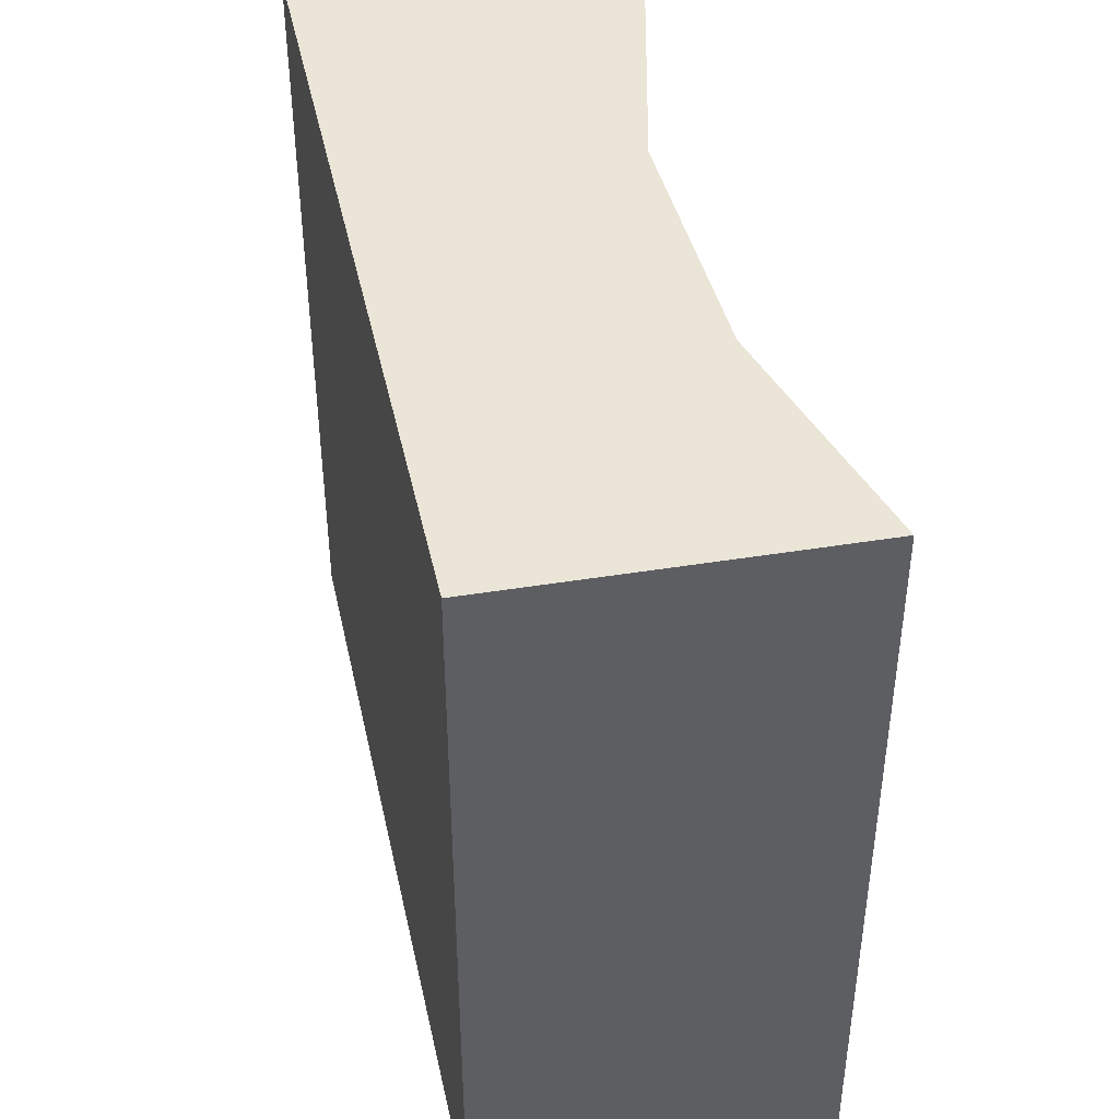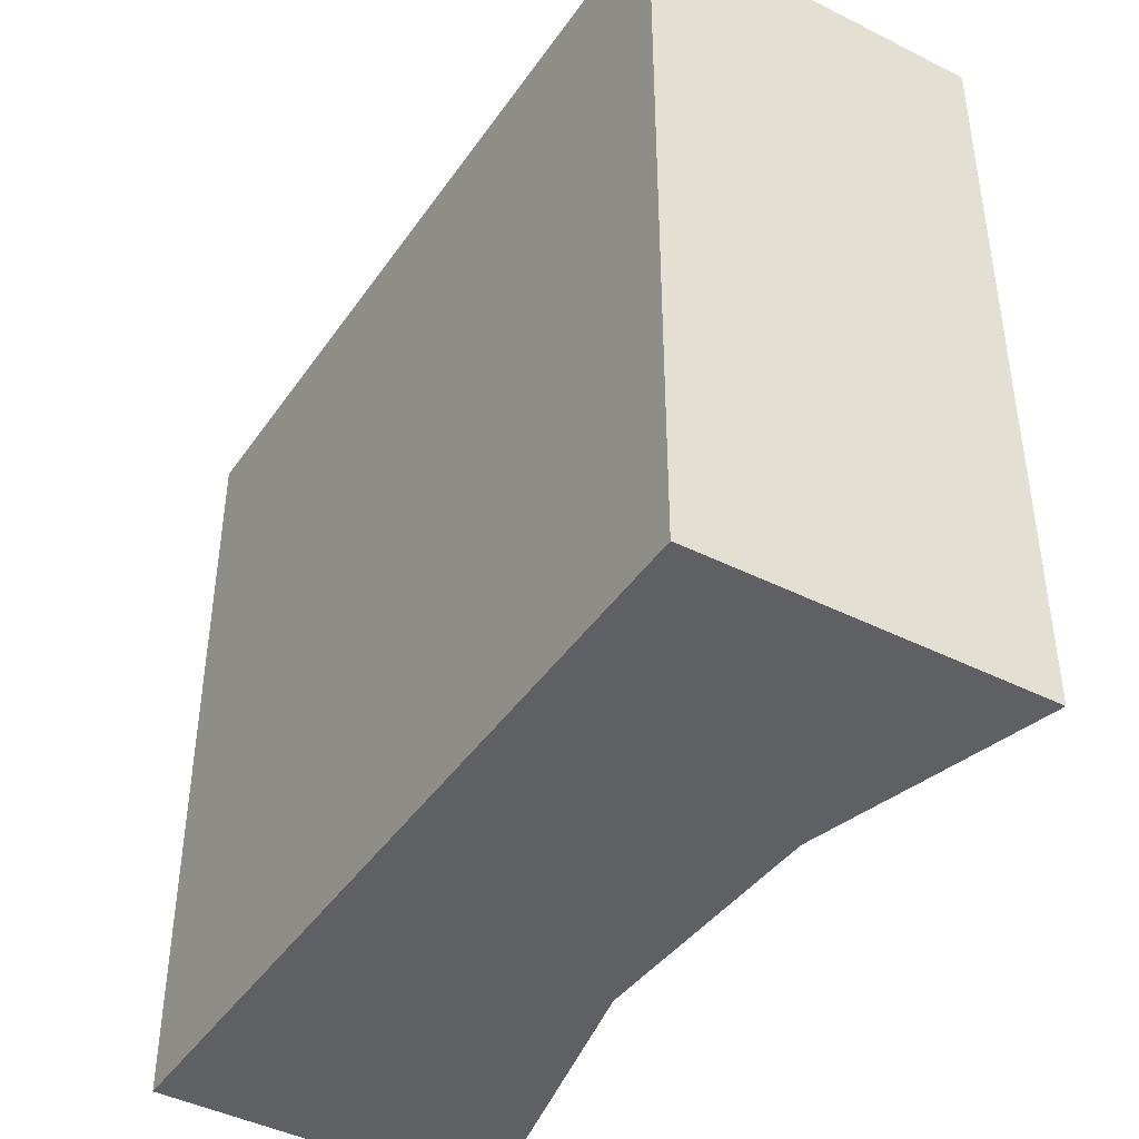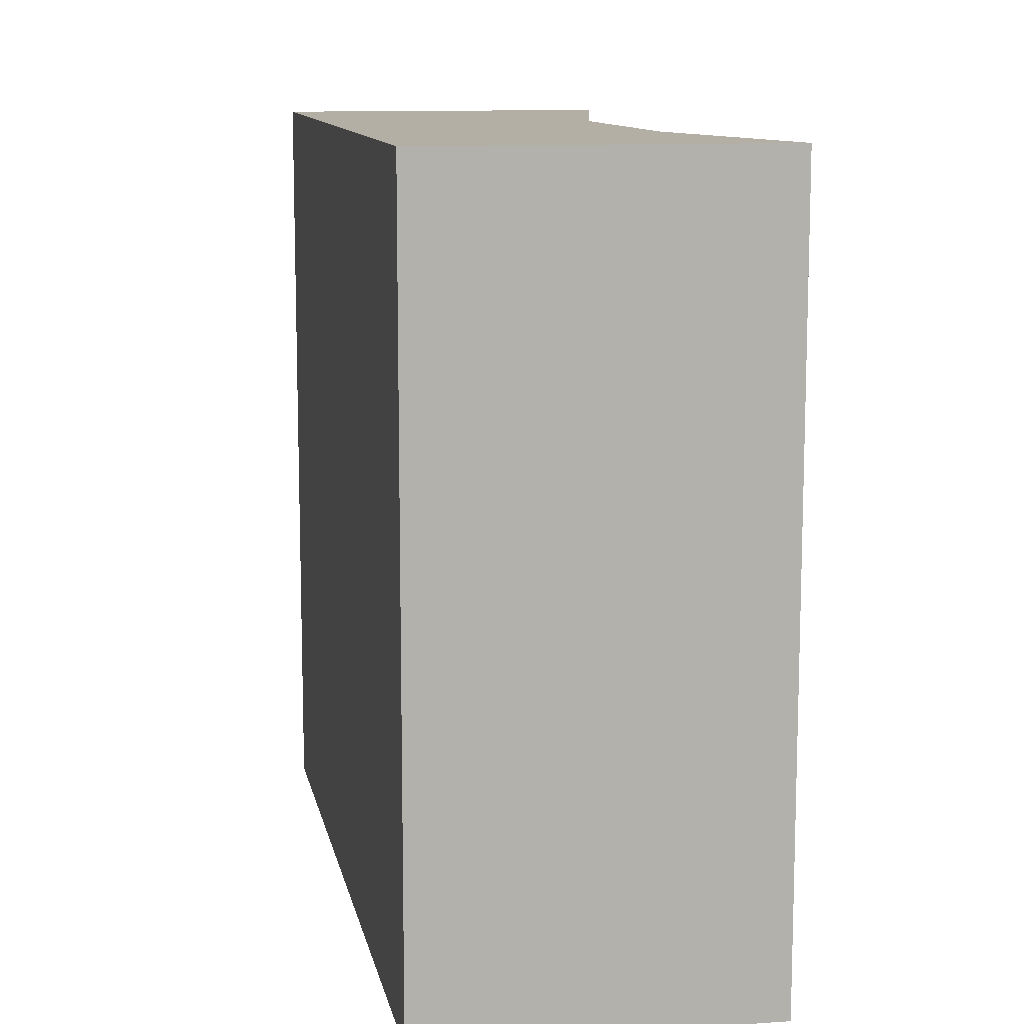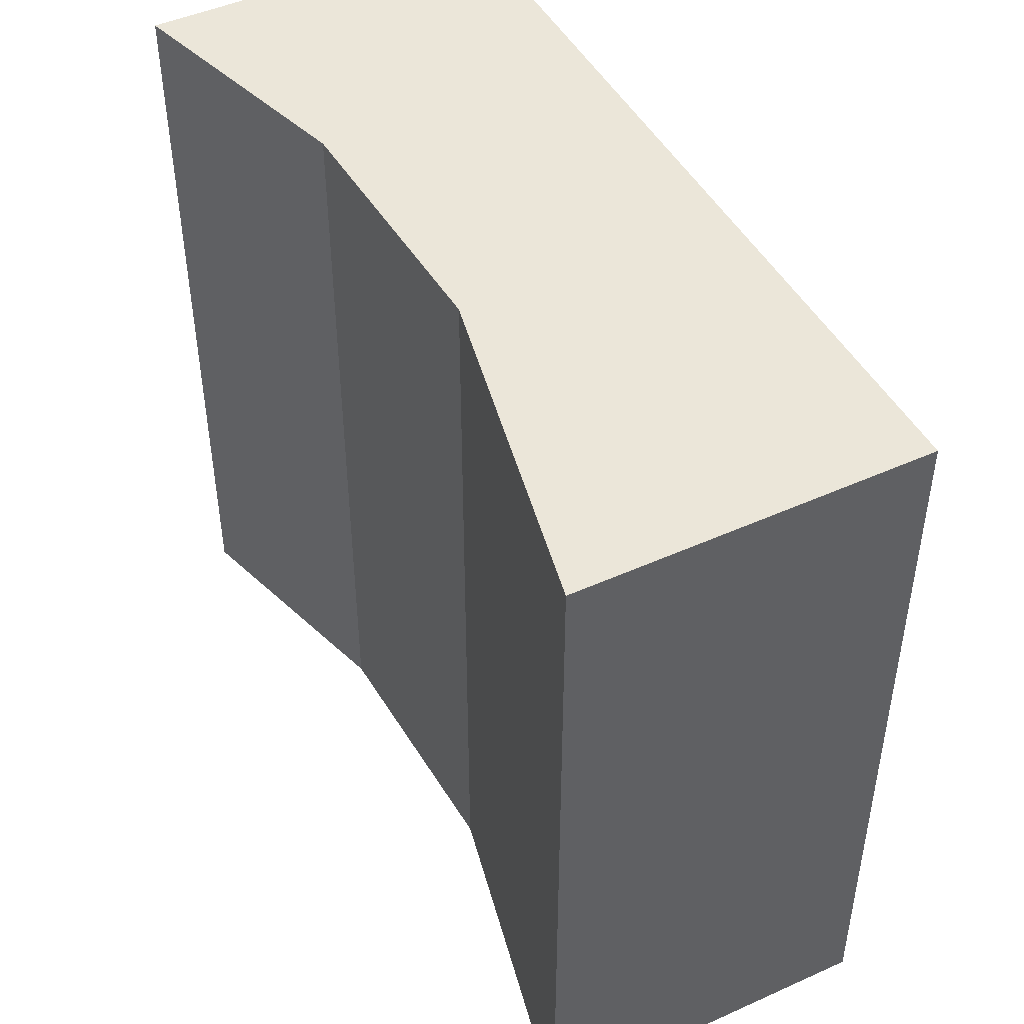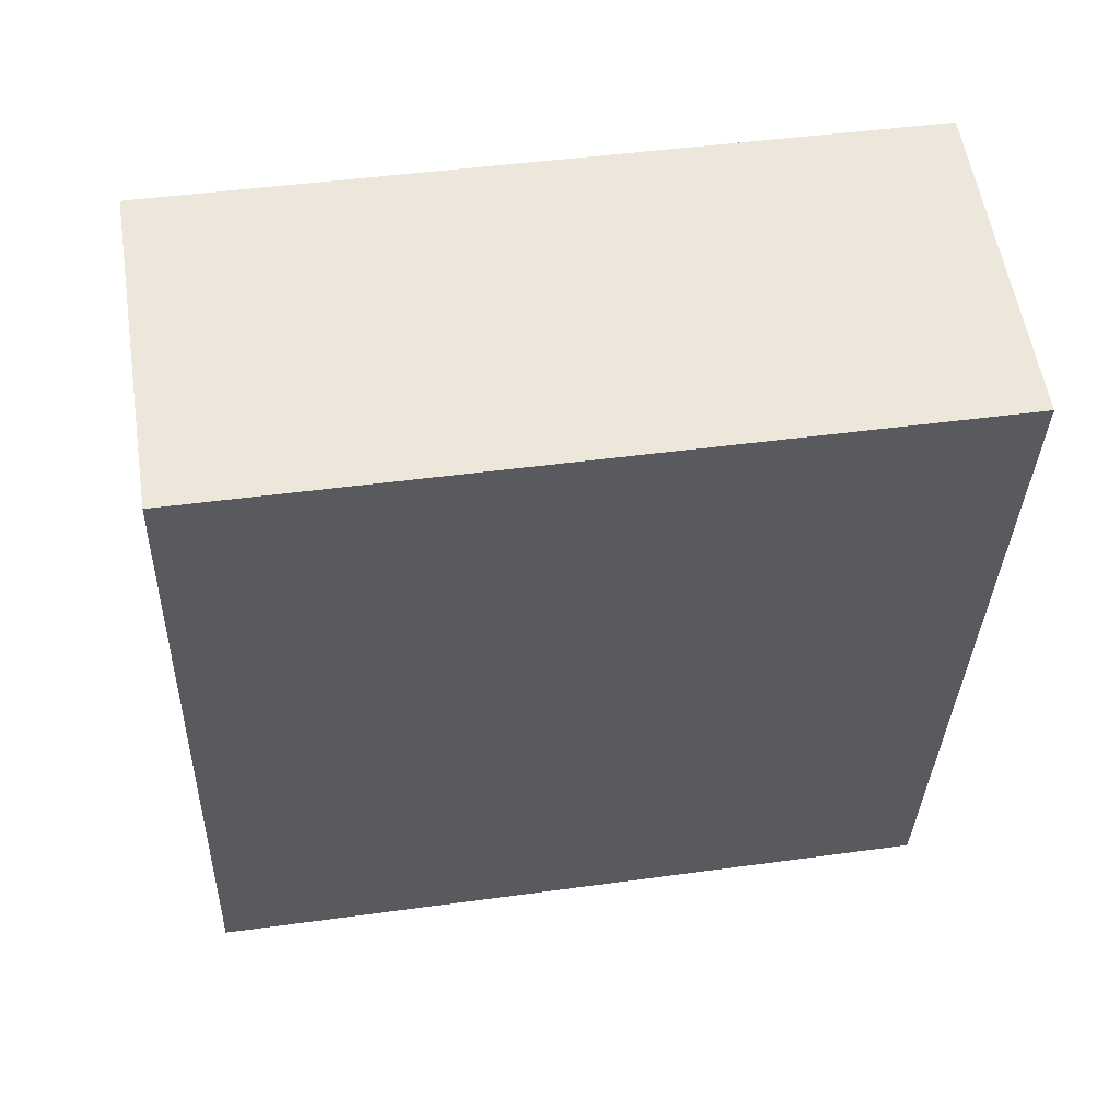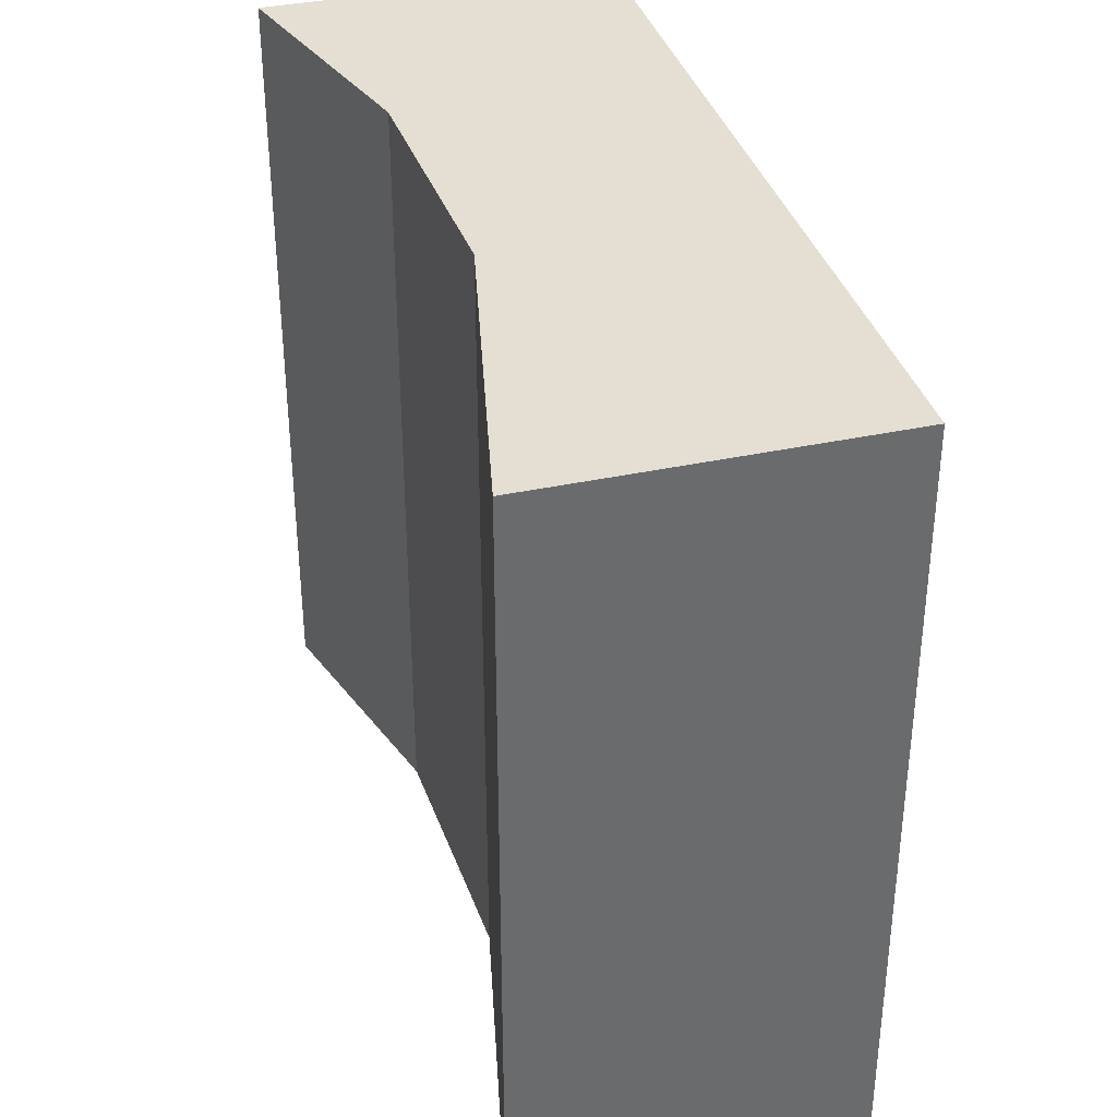
<metadata>
{"format":"obj","ext":"obj","renderer":"f3d","projection":"perspective","resolution":1024,"background":"white","views":[{"elev":44.3,"azim":179.8,"up":"+Y"},{"elev":-43.4,"azim":159.9,"up":"+Y"},{"elev":11.3,"azim":-178.9,"up":"+Y"},{"elev":47.6,"azim":-15.9,"up":"+Y"},{"elev":44.8,"azim":80.9,"up":"+Z"},{"elev":37.0,"azim":-4.5,"up":"+Y"}]}
</metadata>
<code>
v  1.042 6.905 1.975
v  0.778 6.905 -0.145
v  0 6.905 4.228e-16
v  3.035 6.905 -0.564
v  4.556 6.905 6.623
v  1.599 6.905 4.215
v  1.557 6.905 7.207
v  2.303 6.905 7.062
v  0 0 0
v  1.042 -1.209e-16 1.975
v  1.599 -2.581e-16 4.215
v  1.557 -4.413e-16 7.207
v  4.556 -4.055e-16 6.623
v  2.303 -4.324e-16 7.062
v  3.035 3.454e-17 -0.564
v  0.778 8.879e-18 -0.145
g defaultobject
f 1 2 3
f 2 1 4
f 4 1 5
f 5 1 6
f 5 6 7
f 5 7 8
f 9 1 3
f 1 9 10
f 10 6 1
f 6 10 11
f 11 7 6
f 7 11 12
f 12 8 7
f 8 12 5
f 5 12 13
f 13 12 14
f 13 4 5
f 4 13 15
f 2 9 3
f 9 2 4
f 9 4 16
f 16 4 15
f 11 14 12
f 14 11 13
f 13 11 15
f 15 11 10
f 15 10 9
f 15 9 16

</code>
